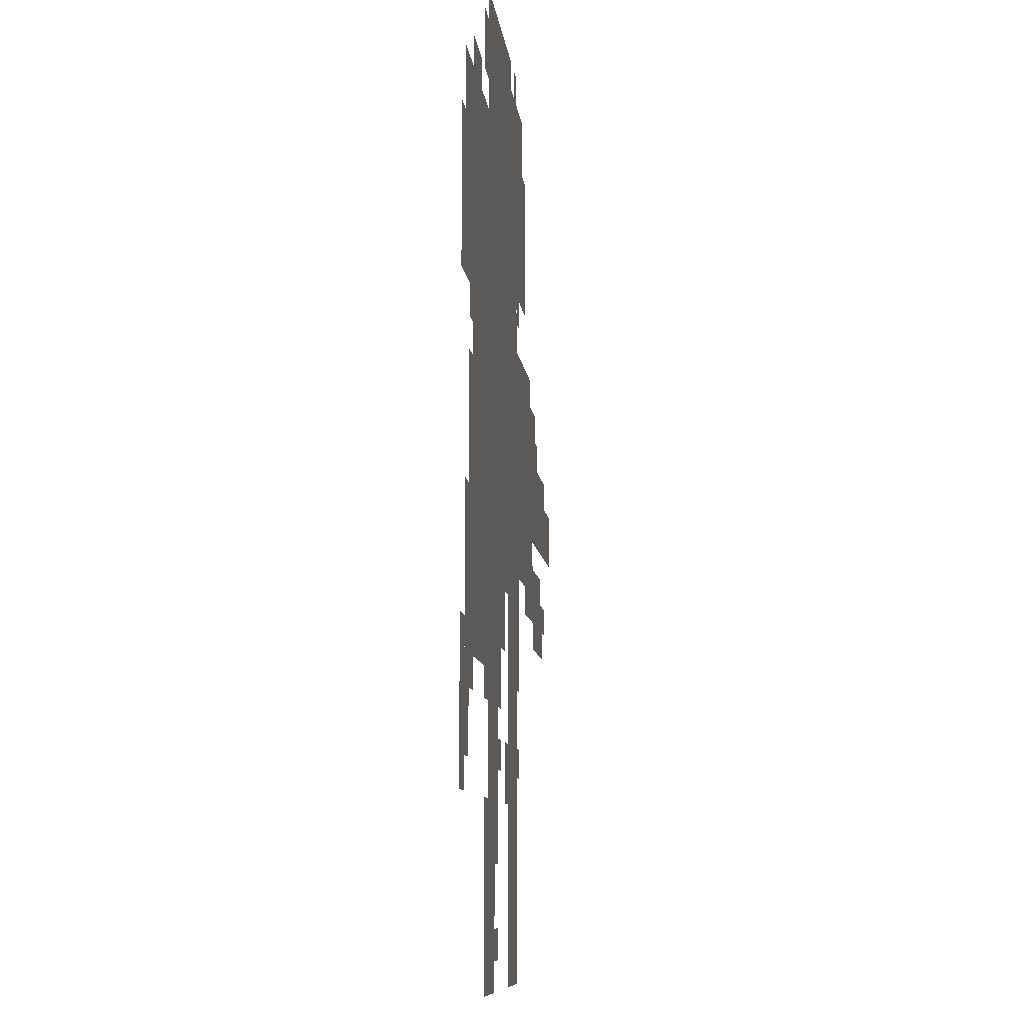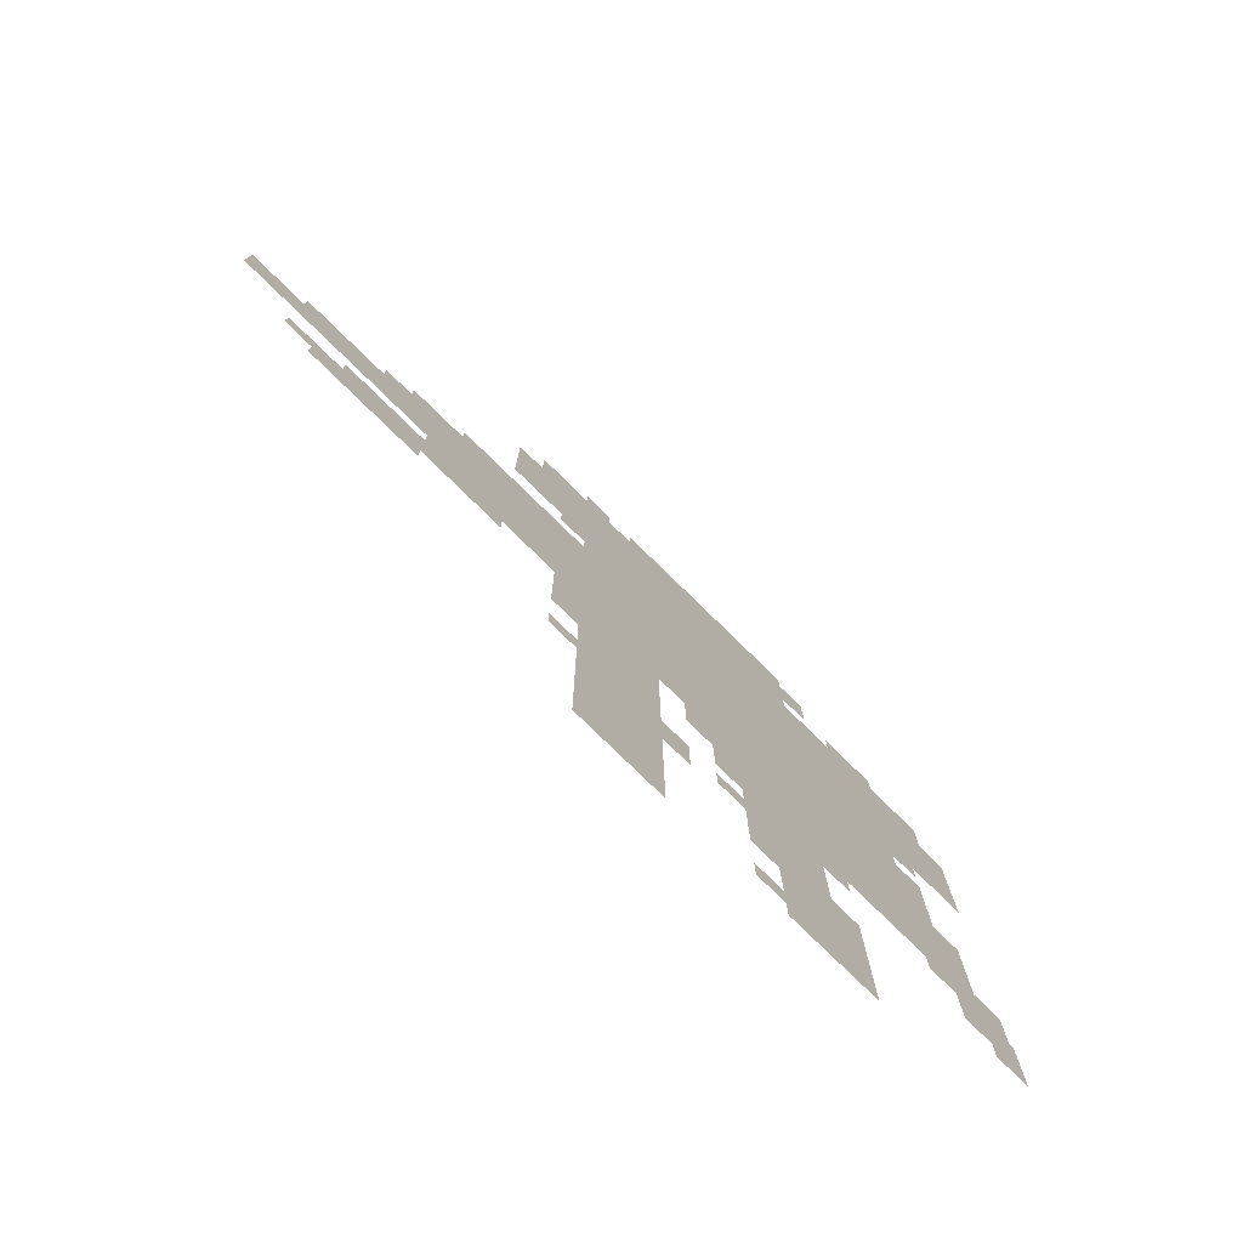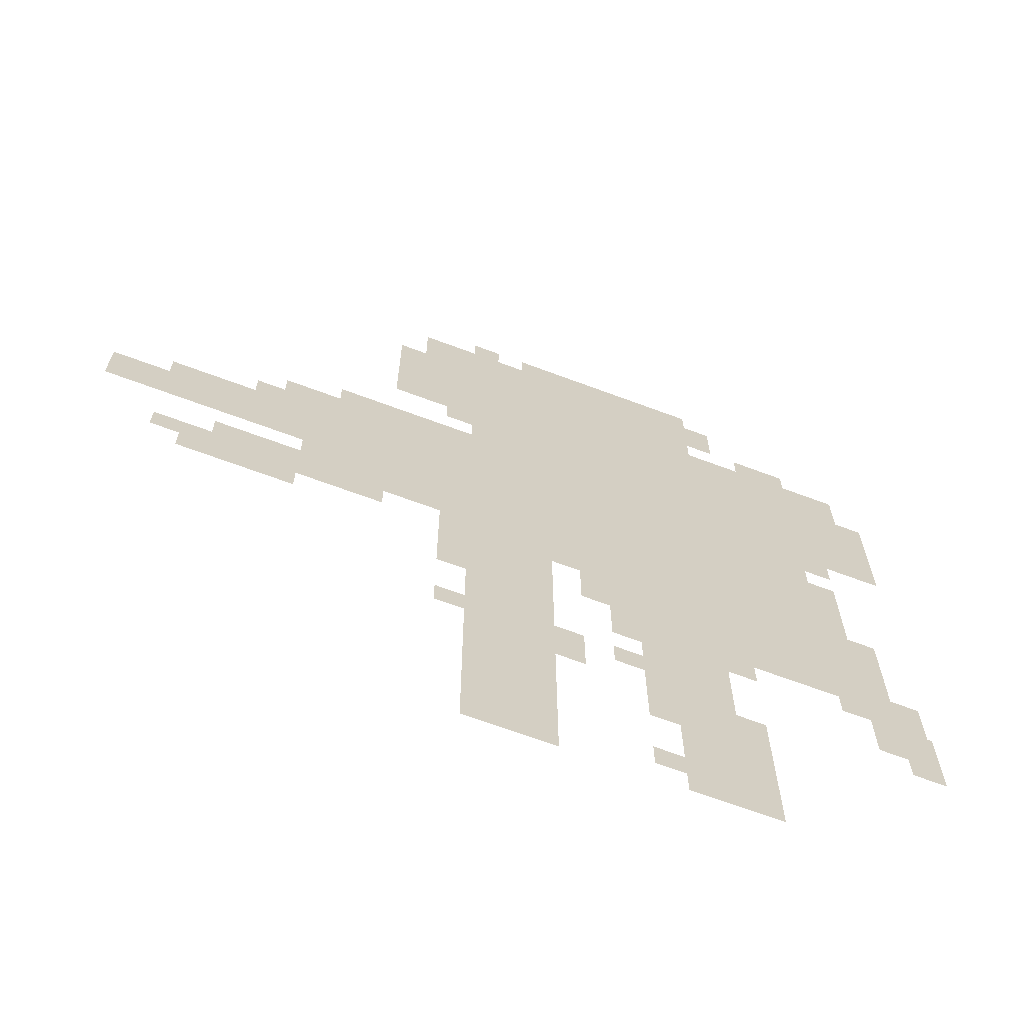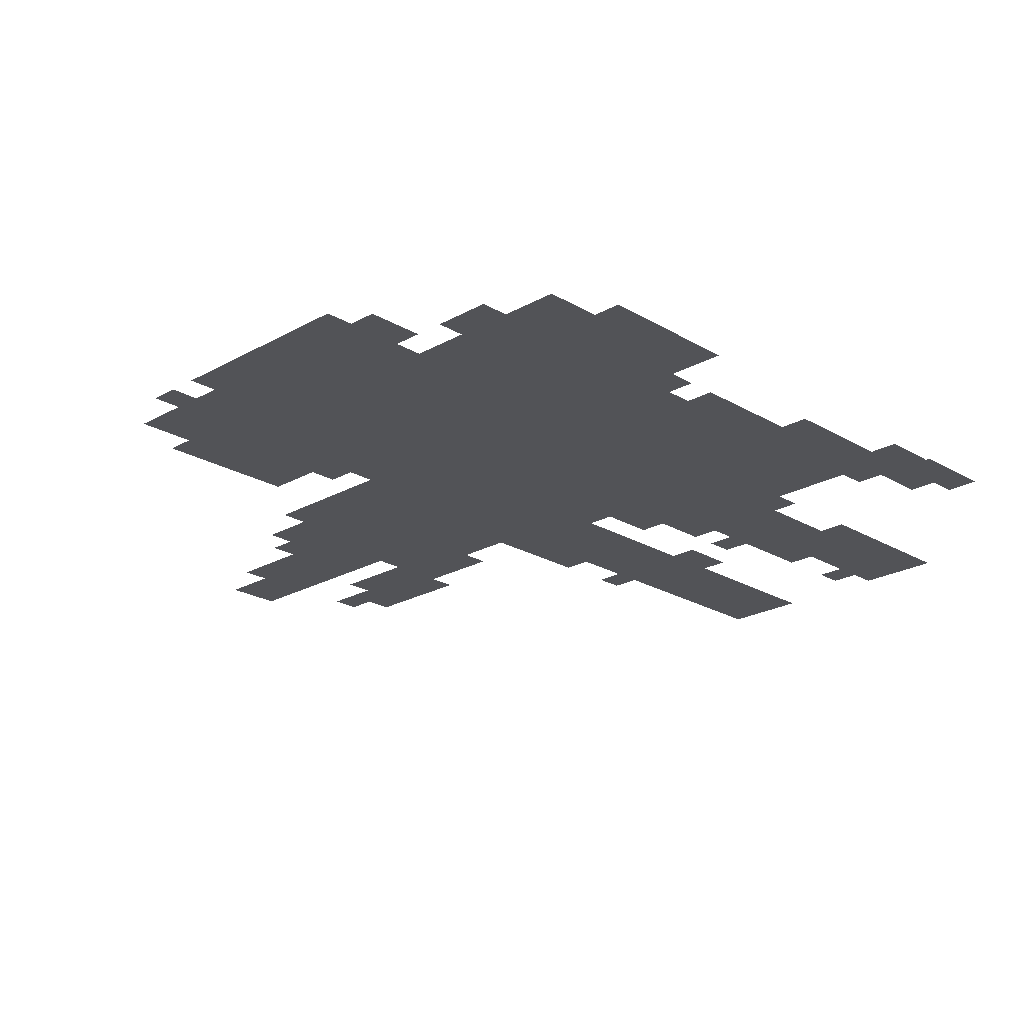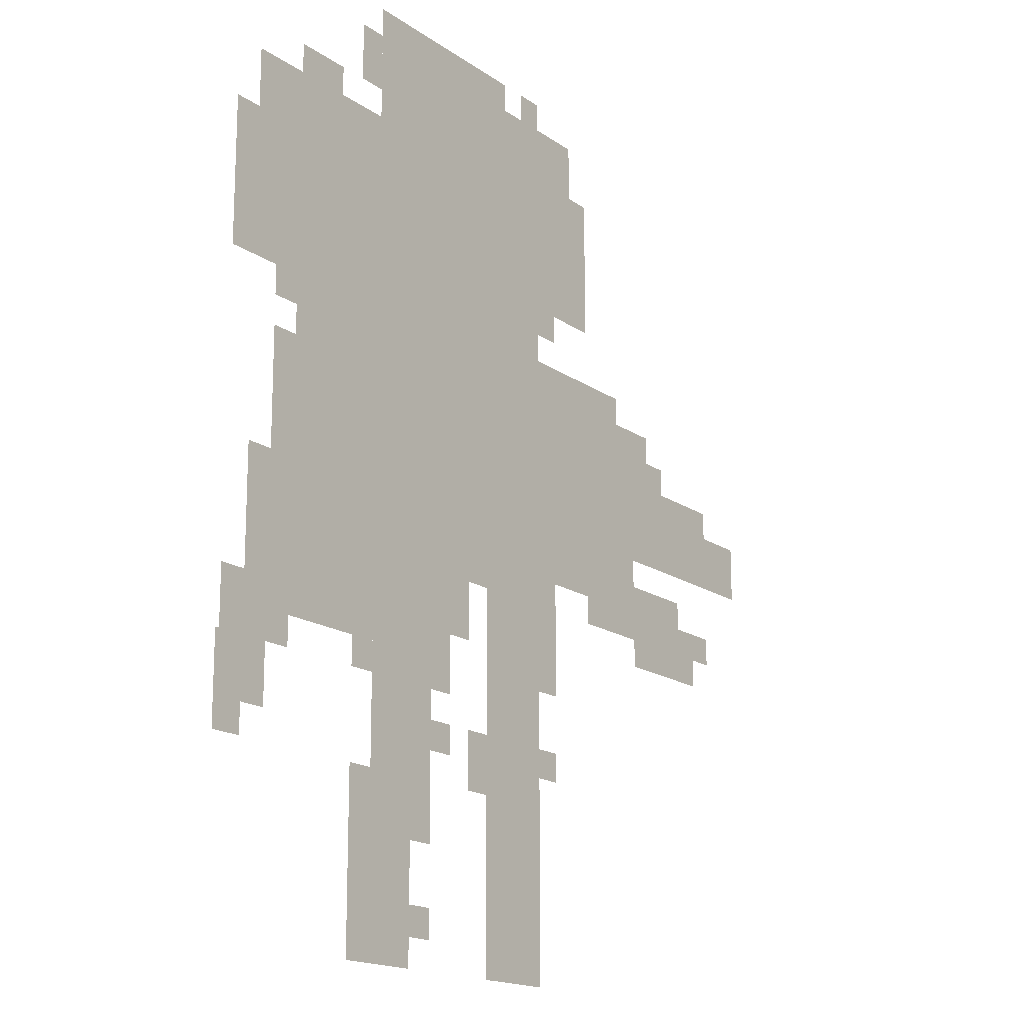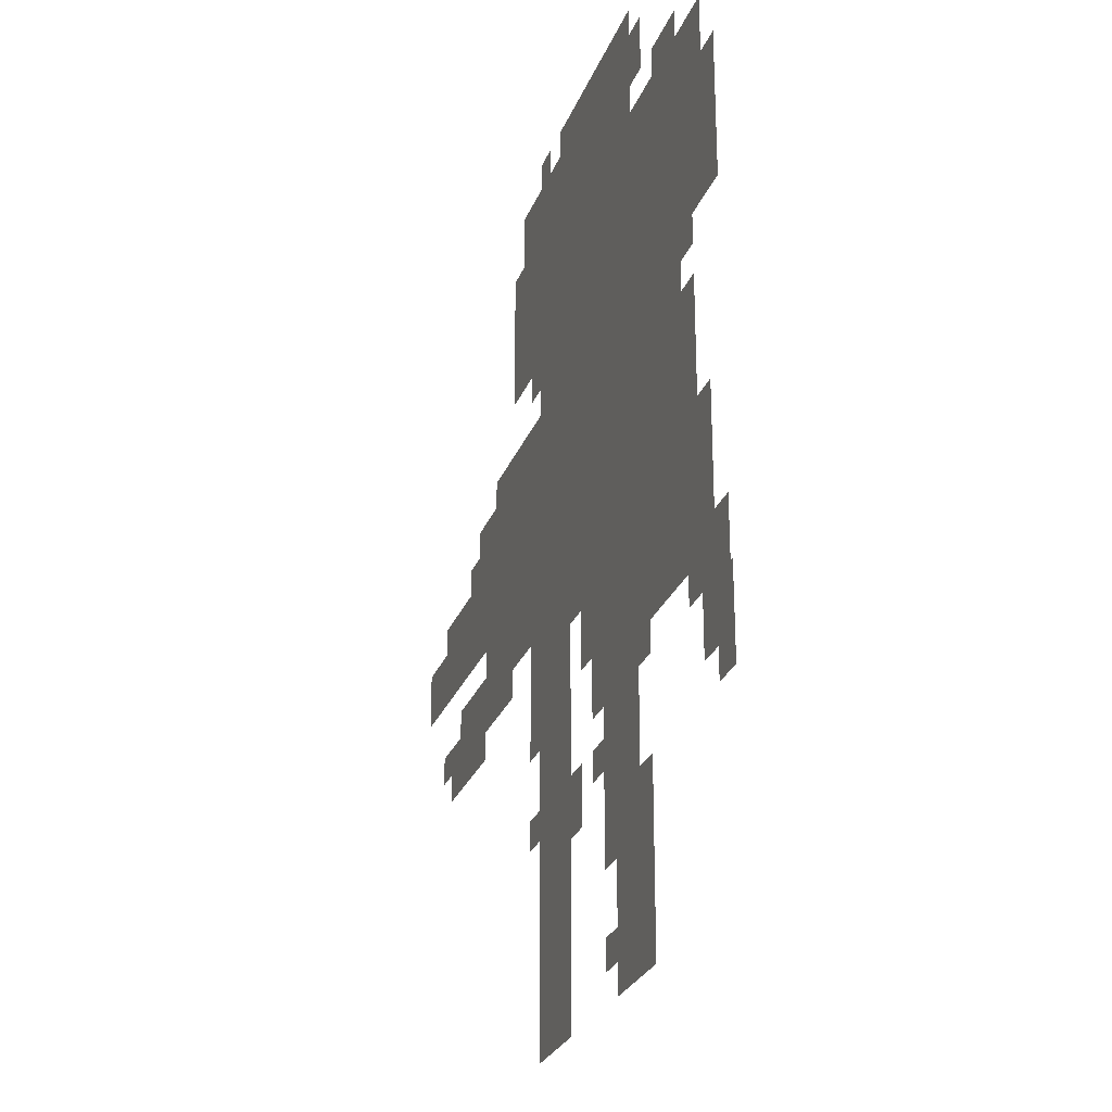
<metadata>
{"format":"obj","ext":"obj","renderer":"f3d","projection":"perspective","resolution":1024,"background":"white","views":[{"elev":-8.7,"azim":-84.2,"up":"+Y"},{"elev":-78.8,"azim":135.7,"up":"+Y"},{"elev":-67.2,"azim":159.4,"up":"+Y"},{"elev":-22.3,"azim":-135.7,"up":"+Z"},{"elev":-16.8,"azim":-54.0,"up":"+Y"},{"elev":-26.7,"azim":-108.2,"up":"+Y"}]}
</metadata>
<code>
g rixiang-mesh
v -544 607 0
v -544 895 0
v -832 895 0
v -832 607 0
v -544 351 0
v -544 607 0
v -832 607 0
v -832 351 0
v -416 479 0
v -416 991 0
v -512 991 0
v -512 479 0
v -416 0 0
v -416 479 0
v -512 479 0
v -512 0 0
v -224 447 0
v -224 671 0
v -416 671 0
v -416 447 0
v -512 895 0
v -512 1023 0
v -704 1023 0
v -704 895 0
v -832 671 0
v -832 831 0
v -928 831 0
v -928 671 0
v -64 511 0
v -64 607 0
v -224 607 0
v -224 511 0
v -320 767 0
v -320 927 0
v -416 927 0
v -416 767 0
v -640 159 0
v -640 351 0
v -704 351 0
v -704 159 0
v -640 0 0
v -640 159 0
v -704 159 0
v -704 0 0
v -128 383 0
v -128 479 0
v -224 479 0
v -224 383 0
v -512 639 0
v -512 895 0
v -544 895 0
v -544 639 0
v -512 415 0
v -512 639 0
v -544 639 0
v -544 415 0
v -864 223 0
v -864 287 0
v -933 287 0
v -933 223 0
v -832 383 0
v -832 479 0
v -896 479 0
v -896 383 0
v -832 287 0
v -832 383 0
v -896 383 0
v -896 287 0
v -352 927 0
v -352 991 0
v -416 991 0
v -416 927 0
v 0 511 0
v 0 575 0
v -64 575 0
v -64 511 0
v -832 831 0
v -832 895 0
v -896 895 0
v -896 831 0
v -608 223 0
v -608 351 0
v -640 351 0
v -640 223 0
v -704 95 0
v -704 191 0
v -736 191 0
v -736 95 0
v -608 127 0
v -608 223 0
v -640 223 0
v -640 127 0
v -704 0 0
v -704 95 0
v -736 95 0
v -736 0 0
v -256 671 0
v -256 703 0
v -352 703 0
v -352 671 0
v -64 415 0
v -64 447 0
v -128 447 0
v -128 415 0
v -192 607 0
v -192 671 0
v -224 671 0
v -224 607 0
v -704 927 0
v -704 991 0
v -736 991 0
v -736 927 0
v -768 895 0
v -768 927 0
v -832 927 0
v -832 895 0
v -512 191 0
v -512 255 0
v -544 255 0
v -544 191 0
v -896 191 0
v -896 223 0
v -933 223 0
v -933 191 0
v -576 287 0
v -576 351 0
v -608 351 0
v -608 287 0
v -896 287 0
v -896 351 0
v -928 351 0
v -928 287 0
v -384 383 0
v -384 447 0
v -416 447 0
v -416 383 0
v -384 319 0
v -384 383 0
v -416 383 0
v -416 319 0
v -352 671 0
v -352 703 0
v -416 703 0
v -416 671 0
v -832 543 0
v -832 607 0
v -864 607 0
v -864 543 0
v -832 479 0
v -832 543 0
v -864 543 0
v -864 479 0
v -224 415 0
v -224 447 0
v -288 447 0
v -288 415 0
v -704 319 0
v -704 351 0
v -768 351 0
v -768 319 0
v -768 319 0
v -768 351 0
v -832 351 0
v -832 319 0
v -704 287 0
v -704 319 0
v -736 319 0
v -736 287 0
v -96 383 0
v -96 415 0
v -128 415 0
v -128 383 0
v -384 223 0
v -384 255 0
v -416 255 0
v -416 223 0
v -608 31 0
v -608 63 0
v -640 63 0
v -640 31 0
v -576 223 0
v -576 255 0
v -608 255 0
v -608 223 0
v -160 607 0
v -160 639 0
v -192 639 0
v -192 607 0
v -416 991 0
v -416 1023 0
v -448 1023 0
v -448 991 0
v -288 415 0
v -288 447 0
v -320 447 0
v -320 415 0
v -480 991 0
v -480 1023 0
v -512 1023 0
v -512 991 0
v -832 639 0
v -832 671 0
v -864 671 0
v -864 639 0
v -384 735 0
v -384 767 0
v -416 767 0
v -416 735 0
g rixiang-mesh_0
f 3 2 1
f 1 4 3
f 7 6 5
f 5 8 7
f 11 10 9
f 9 12 11
f 15 14 13
f 13 16 15
f 19 18 17
f 17 20 19
f 23 22 21
f 21 24 23
f 27 26 25
f 25 28 27
f 31 30 29
f 29 32 31
f 35 34 33
f 33 36 35
f 39 38 37
f 37 40 39
f 43 42 41
f 41 44 43
f 47 46 45
f 45 48 47
f 51 50 49
f 49 52 51
f 55 54 53
f 53 56 55
f 59 58 57
f 57 60 59
f 63 62 61
f 61 64 63
f 67 66 65
f 65 68 67
f 71 70 69
f 69 72 71
f 75 74 73
f 73 76 75
f 79 78 77
f 77 80 79
f 83 82 81
f 81 84 83
f 87 86 85
f 85 88 87
f 91 90 89
f 89 92 91
f 95 94 93
f 93 96 95
f 99 98 97
f 97 100 99
f 103 102 101
f 101 104 103
f 107 106 105
f 105 108 107
f 111 110 109
f 109 112 111
f 115 114 113
f 113 116 115
f 119 118 117
f 117 120 119
f 123 122 121
f 121 124 123
f 127 126 125
f 125 128 127
f 131 130 129
f 129 132 131
f 135 134 133
f 133 136 135
f 139 138 137
f 137 140 139
f 143 142 141
f 141 144 143
f 147 146 145
f 145 148 147
f 151 150 149
f 149 152 151
f 155 154 153
f 153 156 155
f 159 158 157
f 157 160 159
f 163 162 161
f 161 164 163
f 167 166 165
f 165 168 167
f 171 170 169
f 169 172 171
f 175 174 173
f 173 176 175
f 179 178 177
f 177 180 179
f 183 182 181
f 181 184 183
f 187 186 185
f 185 188 187
f 191 190 189
f 189 192 191
f 195 194 193
f 193 196 195
f 199 198 197
f 197 200 199
f 203 202 201
f 201 204 203
f 207 206 205
f 205 208 207

</code>
